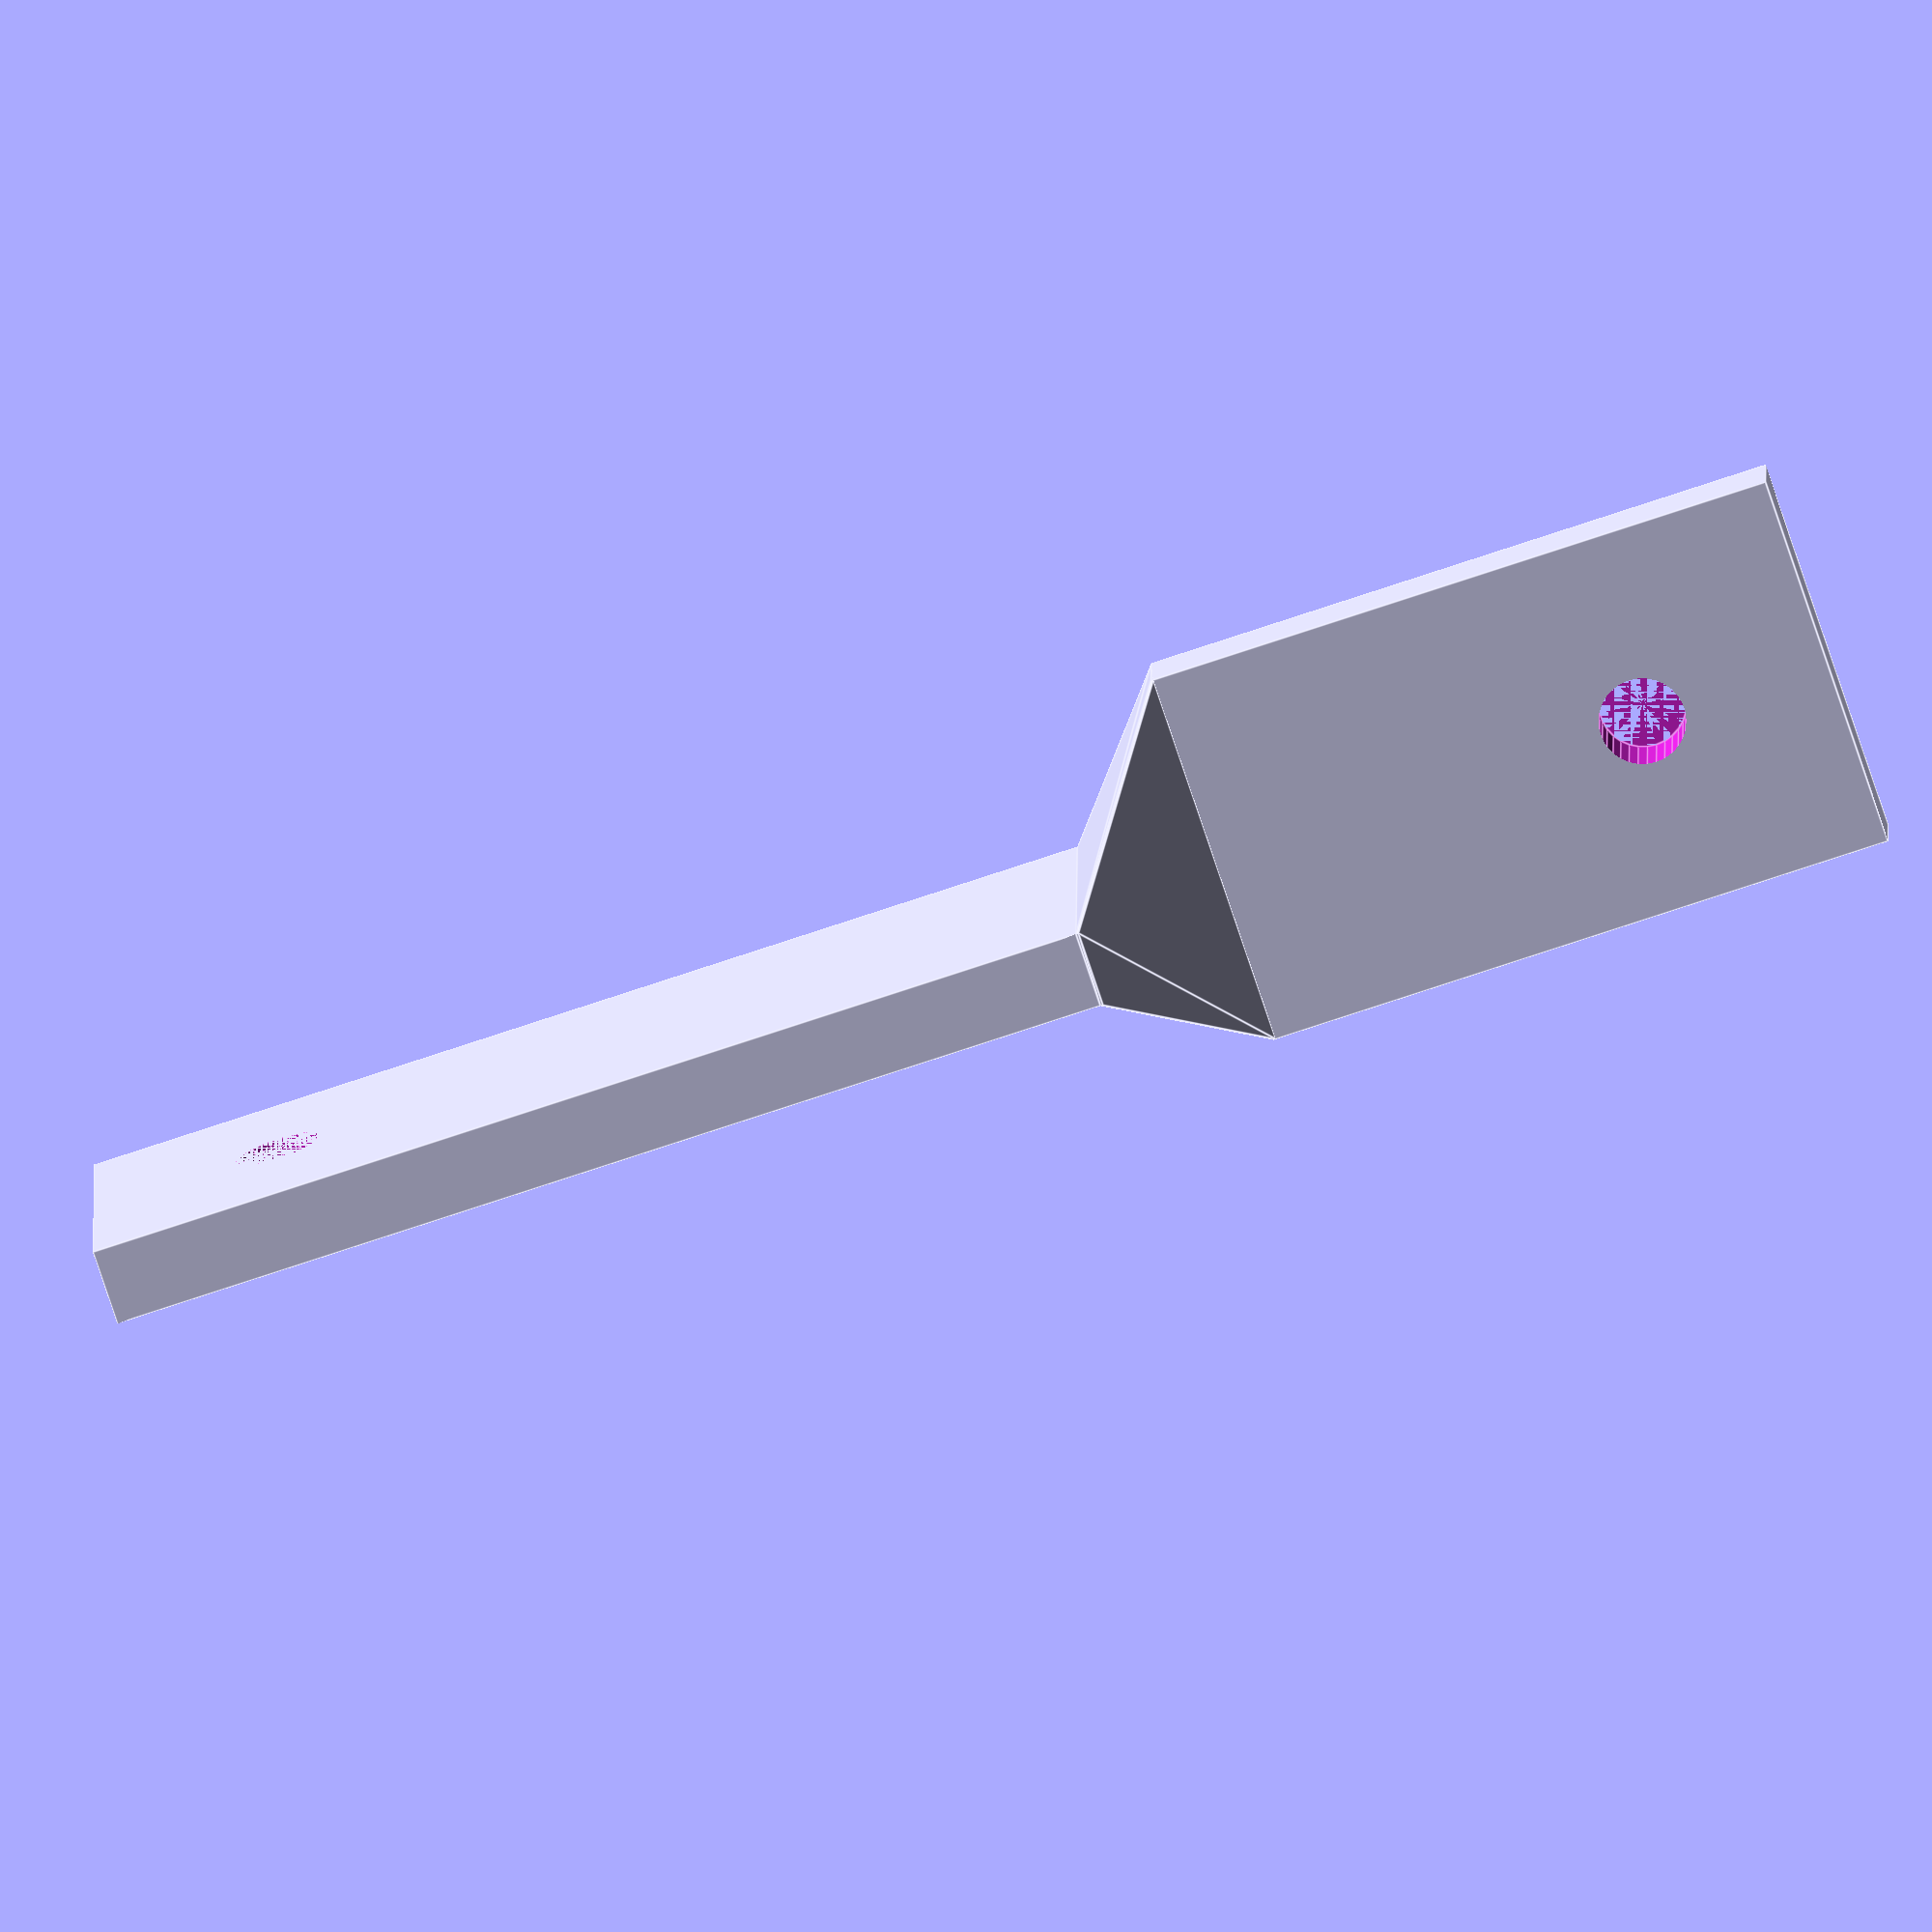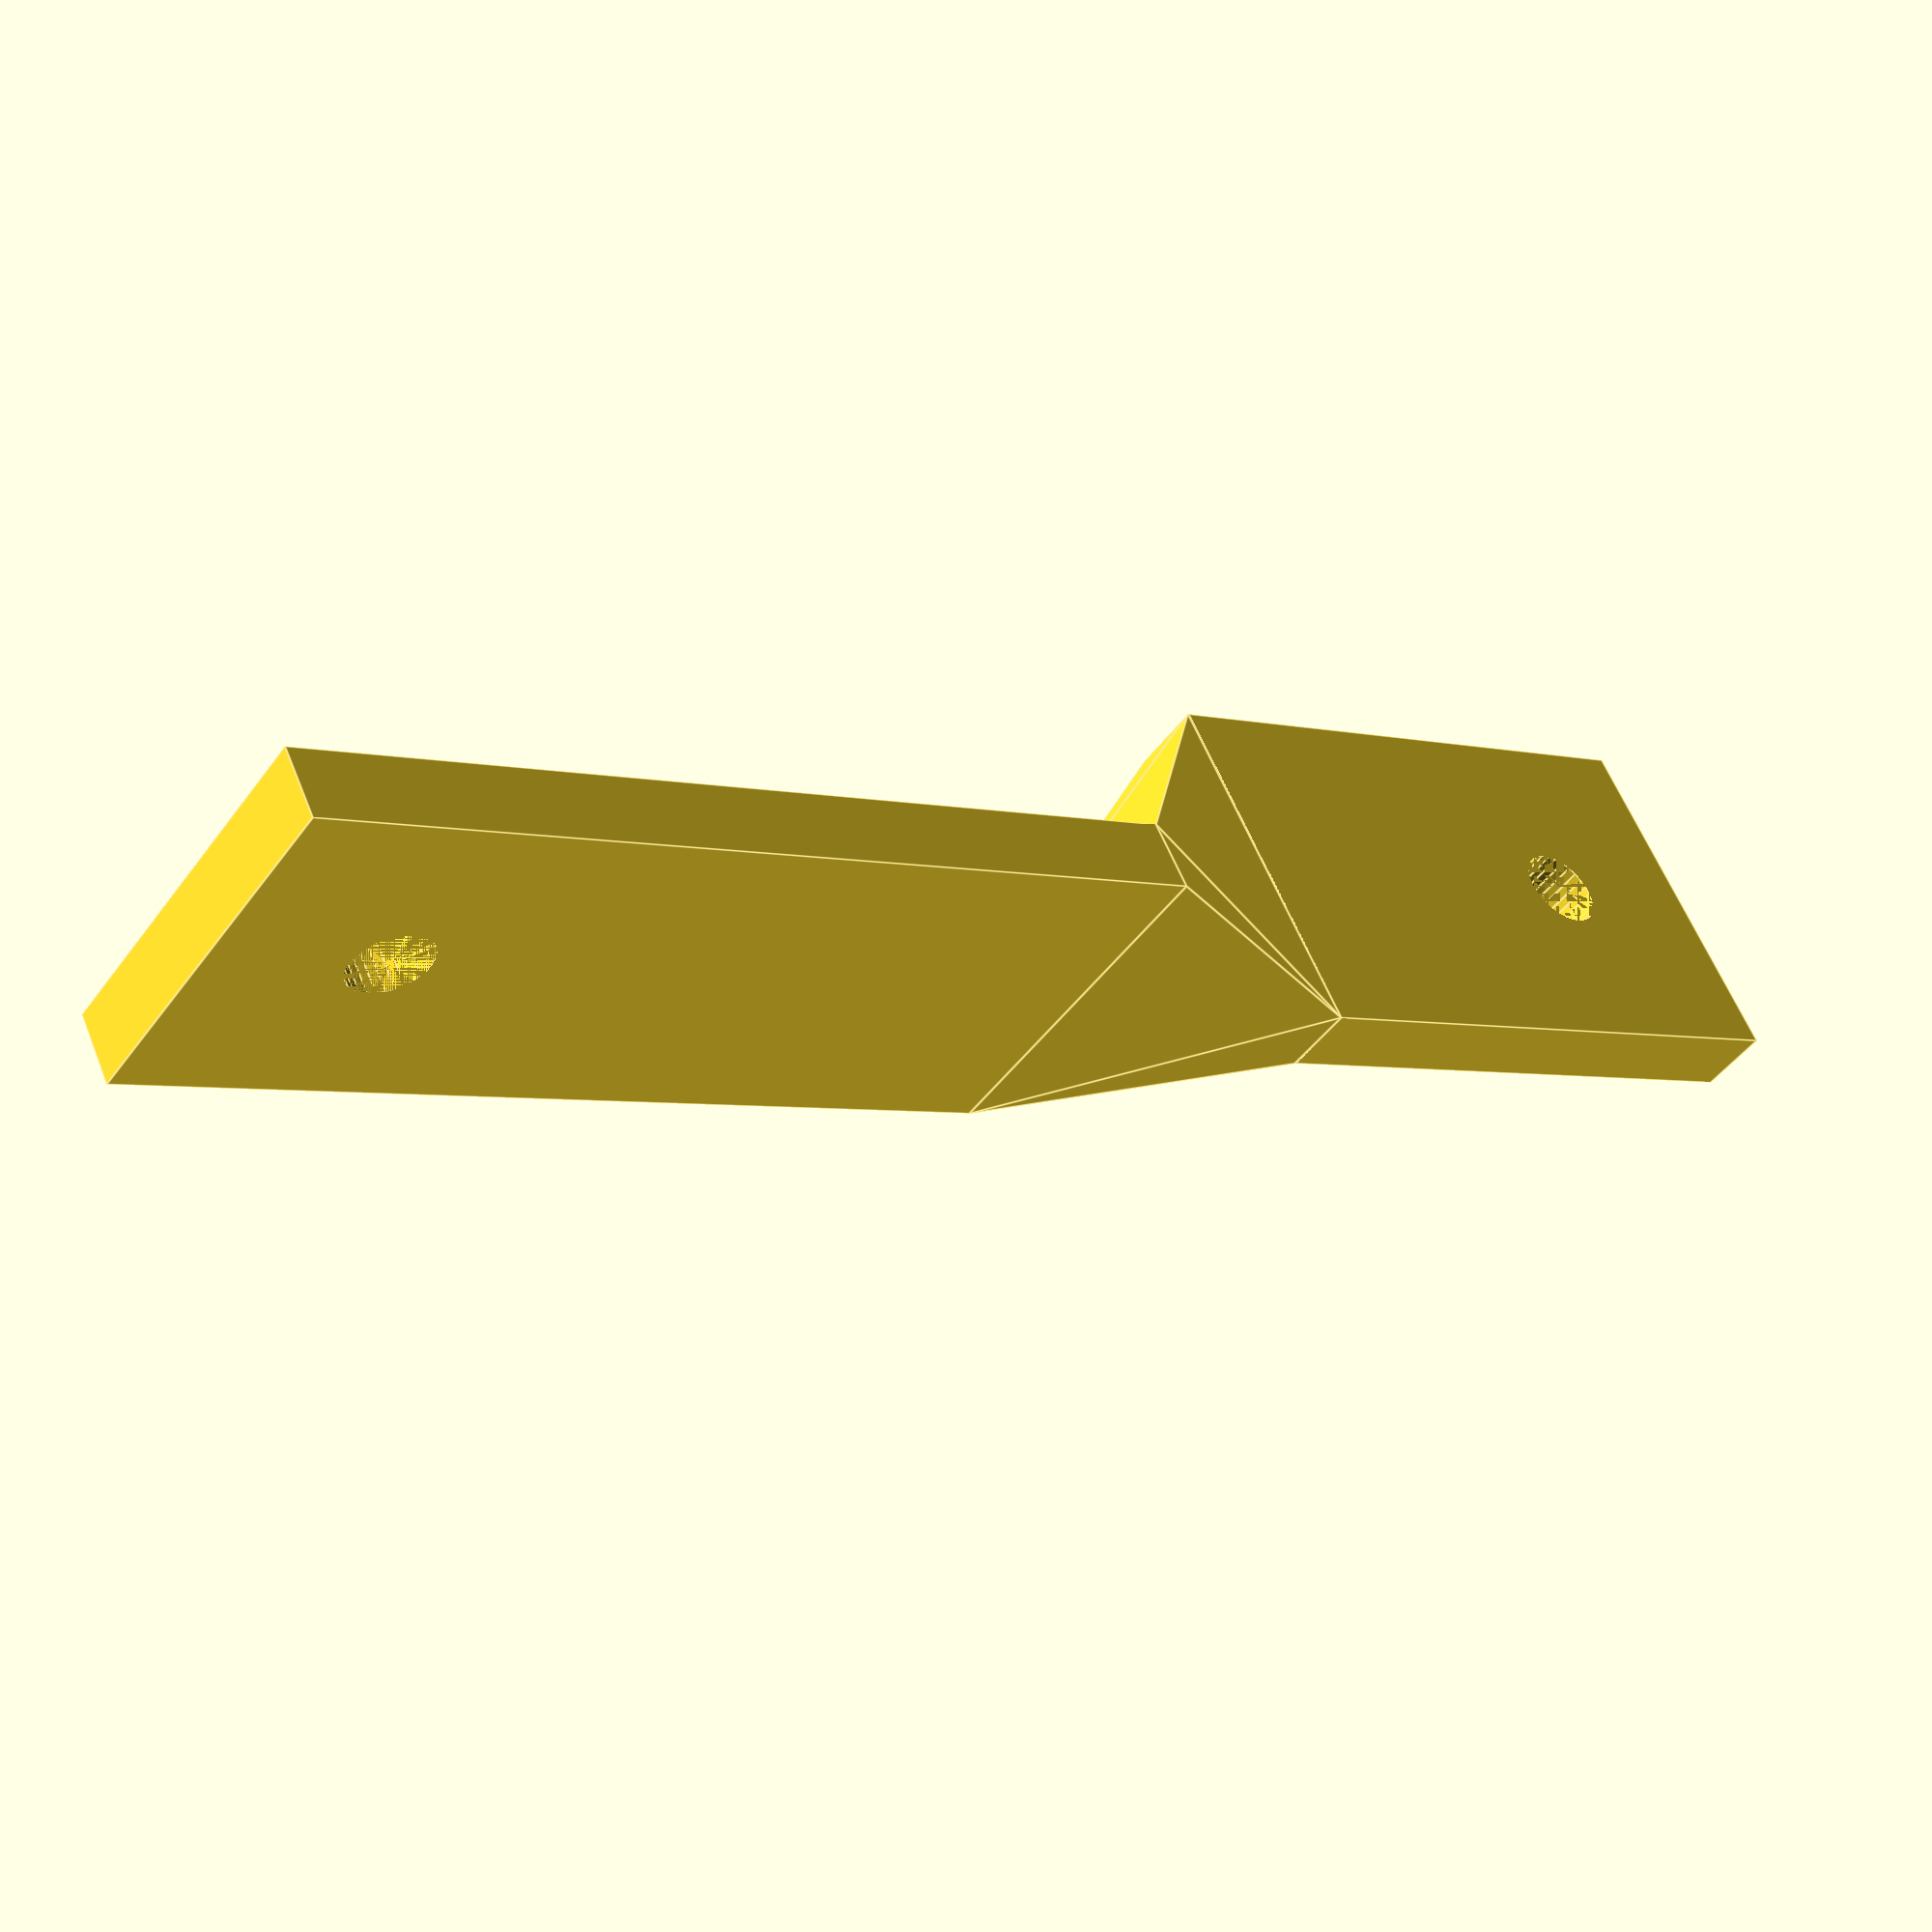
<openscad>
// Smalluseful thing to attach... something to something.

LEN_1 = 40;
LEN_2 = 25;
LEN_MID = 5;
THICKNESS = 3;
HEIGHT = 15;
THREAD_R = 3.40/2;

difference() {
    cube([THICKNESS, LEN_1, HEIGHT]);
    
    translate([0, HEIGHT/2, HEIGHT/2])
    rotate([0, 90, 0])
    cylinder(THICKNESS+1, THREAD_R, THREAD_R, $fn=30);
   
}



hull() {
    translate([0, LEN_1, 0])
    cube([THICKNESS, 0.1, HEIGHT]);

    translate([-HEIGHT/2+THICKNESS/2, LEN_1+LEN_MID, 0])
    cube([HEIGHT, 0.1, THICKNESS]);
}

difference() {
    translate([-HEIGHT/2+THICKNESS/2, LEN_1+LEN_MID, 0])
    cube([HEIGHT, LEN_2, THICKNESS]);
    
    translate([THICKNESS/2, LEN_1+LEN_MID+LEN_2-HEIGHT/2, 0])
    cylinder(THICKNESS+1, THREAD_R, THREAD_R, $fn=30);
}



</openscad>
<views>
elev=347.0 azim=71.6 roll=0.2 proj=o view=edges
elev=45.8 azim=296.4 roll=146.4 proj=p view=edges
</views>
